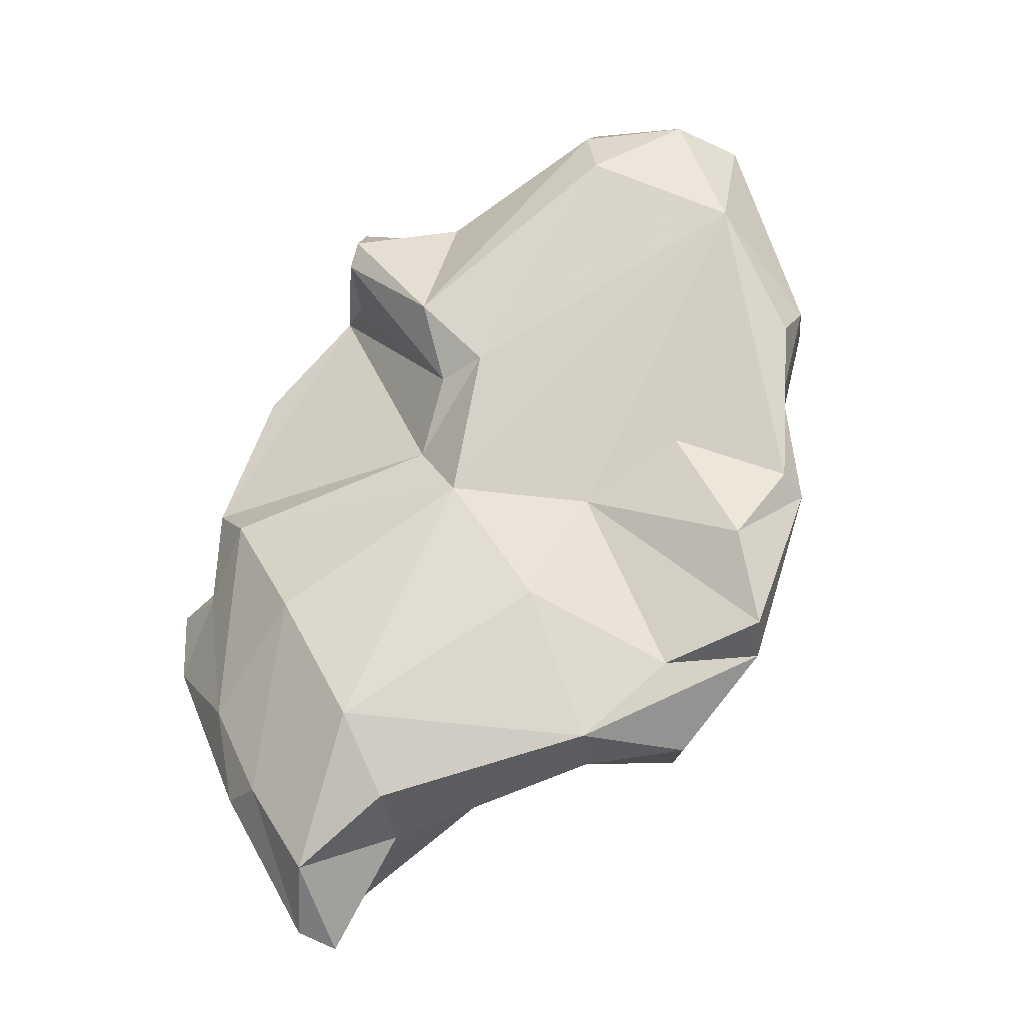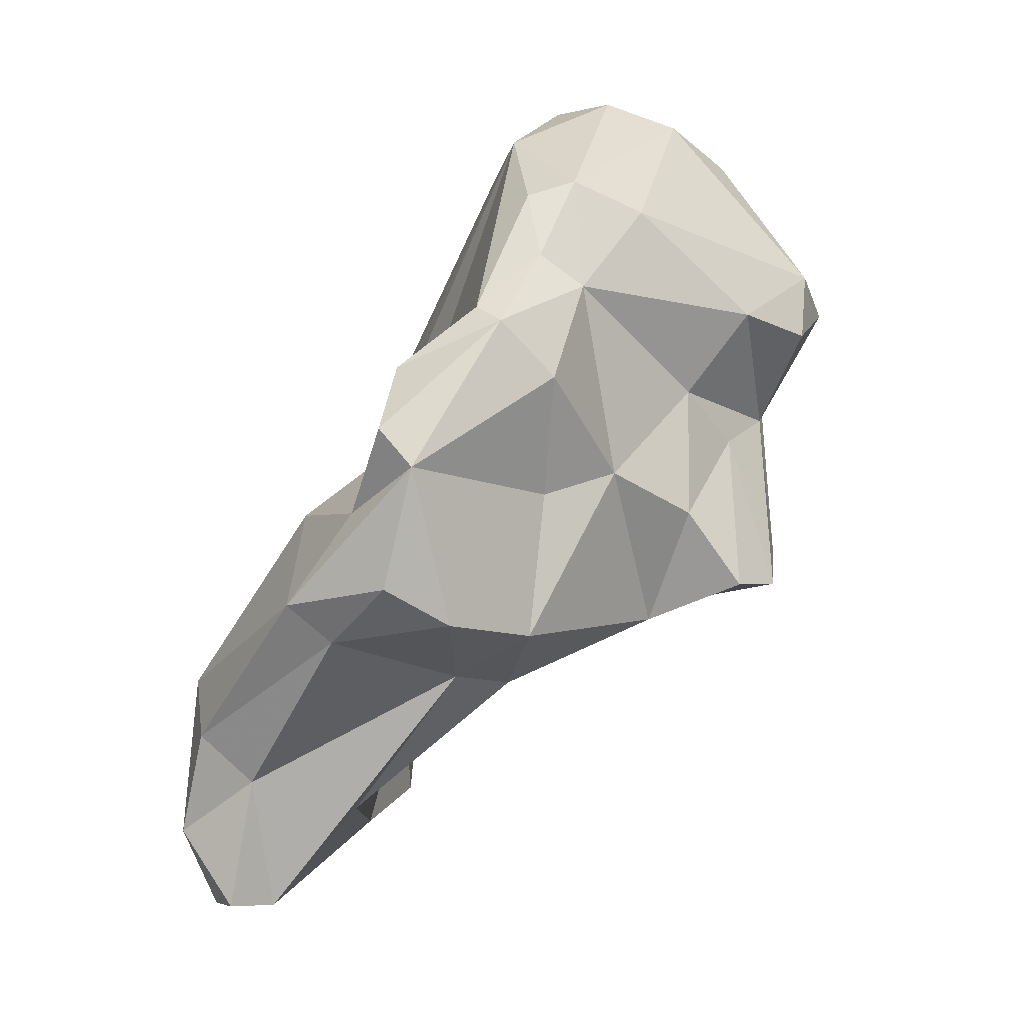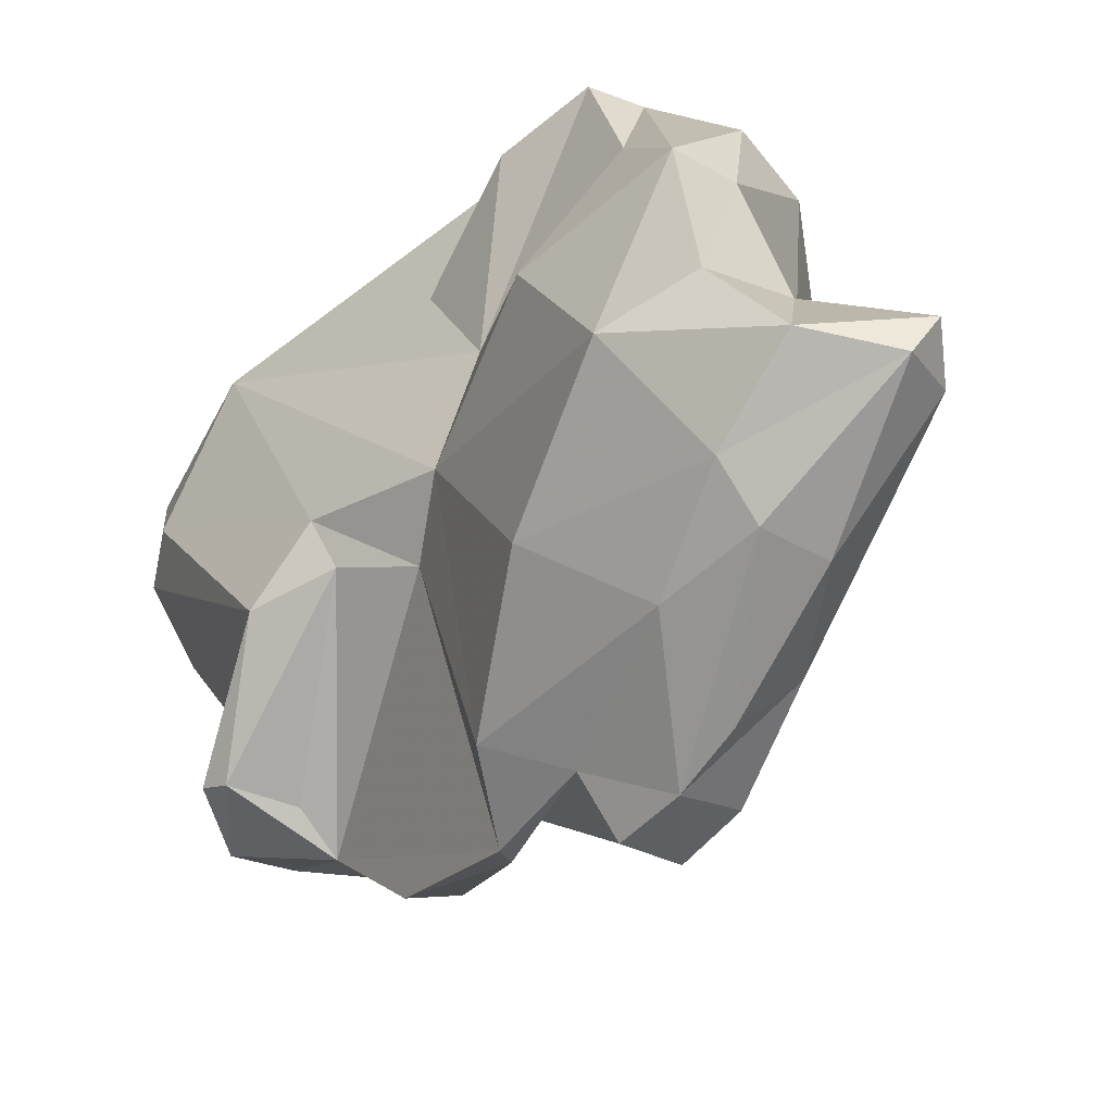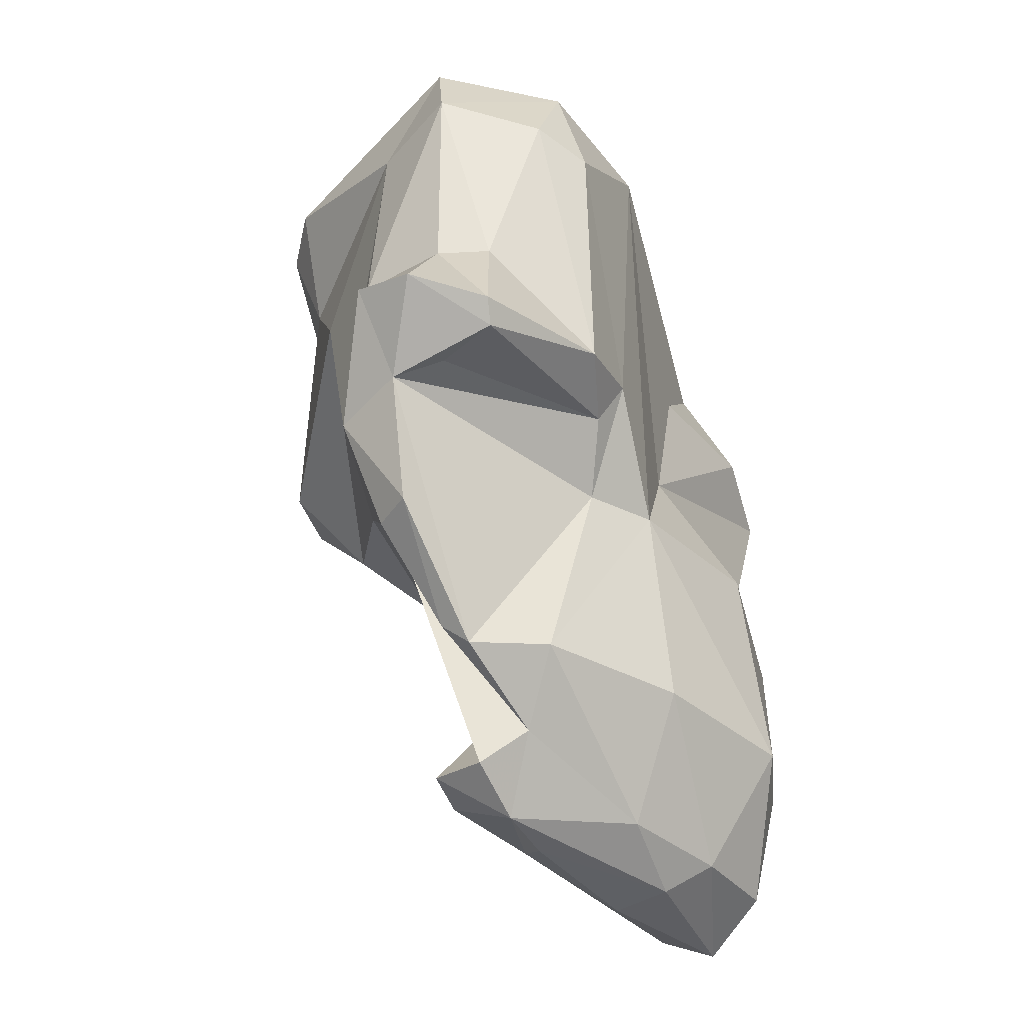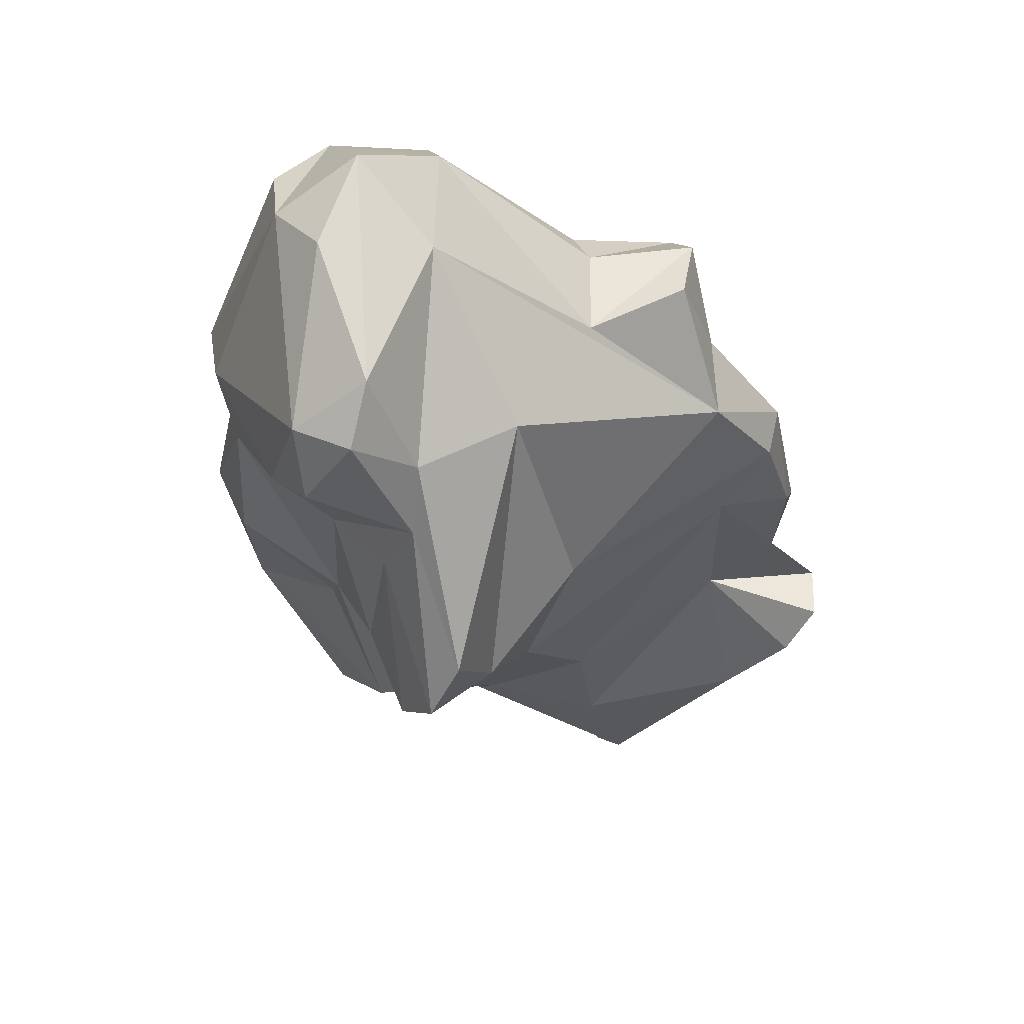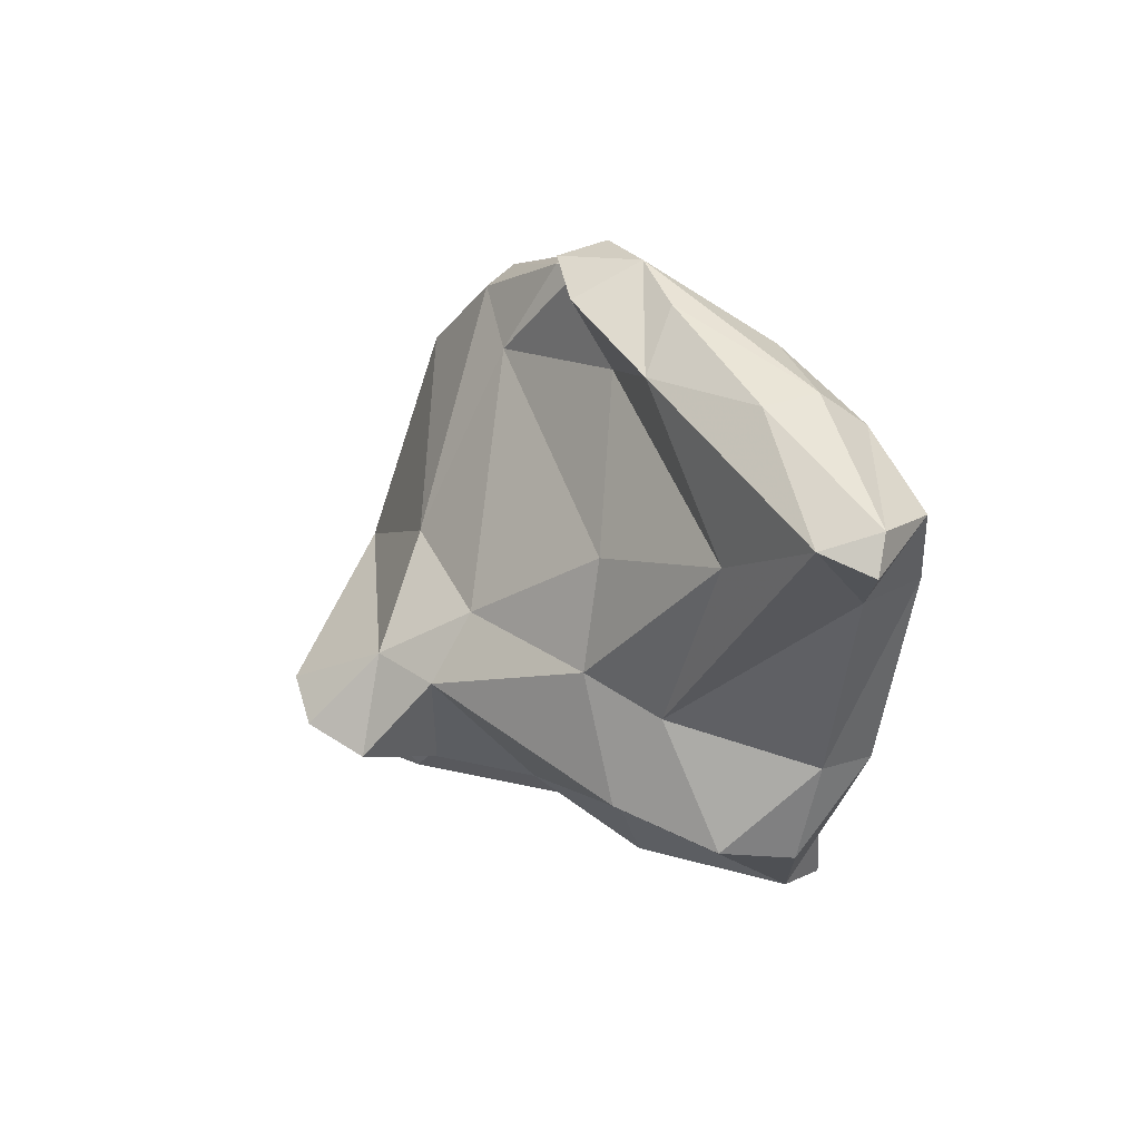
<metadata>
{"format":"obj","ext":"obj","renderer":"f3d","projection":"perspective","resolution":1024,"background":"white","views":[{"elev":-1.8,"azim":-68.5,"up":"+Y"},{"elev":-31.5,"azim":-6.5,"up":"+Y"},{"elev":-30.5,"azim":-62.0,"up":"+Z"},{"elev":22.3,"azim":-154.4,"up":"+Y"},{"elev":24.6,"azim":96.4,"up":"+Y"},{"elev":-70.4,"azim":-164.9,"up":"+Y"}]}
</metadata>
<code>
v 176.6 259.7 68.42
v 176.4 253.7 66.64
v 177.5 256.5 64.04
v 177 256.5 69.8
v 178.6 250.4 67.15
v 179.6 263.8 64.42
v 178.8 255.9 62.34
v 179.1 254.7 69.5
v 178 251 65.86
v 180.6 264.3 74.51
v 179.7 259.4 61.32
v 180.3 251 65.96
v 180.8 254.7 61.95
v 183.5 260.7 57.56
v 184.3 257.2 60.68
v 182.3 261.5 79.44
v 180.1 258.8 76.87
v 183.7 266.7 81.97
v 183.1 268.5 70.21
v 181.9 257.6 76.34
v 182.9 258.7 58.85
v 183.1 263.1 82.99
v 183.6 258.1 79.76
v 184.6 263.1 57.09
v 183.2 266.9 60.45
v 183.4 254.9 67.1
v 184.8 270 68.08
v 184.7 273.9 70.74
v 186.2 257.4 78.53
v 185.6 263 61.66
v 185.6 267.5 58.25
v 183.4 263.8 59
v 186.4 262 56.94
v 185.8 270.4 78.82
v 186.2 260.1 58.12
v 186.9 258 73.21
v 184.8 276.2 68.14
v 184.8 267.9 75.36
v 186.7 269 83.06
v 187.5 279.4 63.84
v 189.1 276.7 63.25
v 185 273.1 68.97
v 189.7 268.5 61.26
v 188.5 279.9 80.12
v 184.4 261.8 82.57
v 187.6 259.6 67.28
v 187.3 278.3 63.6
v 186.9 267.8 58.45
v 189.5 258.4 76.19
v 187.6 268.1 83.54
v 189.3 280 67.74
v 189.3 272.3 82.33
v 188.2 282.2 74.57
v 189.9 263.7 78.14
v 189.3 259 71.12
v 190.4 280.2 62.85
v 188.8 272.5 59.08
v 188.8 275 82.6
v 189.9 271.2 59.34
v 190.7 276.2 61.93
v 191.1 271.3 81.77
v 191.2 279.9 66.9
v 189.9 283.7 73.58
v 190.7 284 77.44
v 190.6 275.8 82.76
v 193 262.8 69.19
v 194.6 267.6 67.13
v 192.7 279.2 63.04
v 193.9 284.6 72.56
v 195.1 262.2 71.33
v 194.3 278 66.59
v 189.8 266.7 81.99
v 192.7 283.1 79.34
v 192.7 274 61.5
v 195.7 282.6 78.7
v 192.8 265.4 77.33
v 193.5 275.1 81.96
v 196.2 270.1 76.73
v 197 263.8 70.24
v 195.5 285 75.47
v 196.2 265 75.35
v 196.5 281.8 72.45
v 197.6 275.1 69.12
v 200.7 265.9 71.08
v 198.4 272.8 78.69
v 198.3 269.3 74.36
v 200.2 274.3 72.62
v 198.2 282.4 76.58
v 198.5 262.7 73.71
v 200.3 263.7 72.26
v 200.1 271.5 72.89
v 201.7 278.3 74.22
v 201.4 276.1 77.13
v 202.6 275.9 74.72
v 201.2 273.3 76.8
g foo
f 5 2 9
f 5 9 12
f 2 3 9
f 7 9 3
f 12 9 13
f 15 12 13
f 13 9 7
f 21 15 13
f 3 11 7
f 21 13 7
f 14 7 11
f 21 7 14
f 14 15 21
f 35 15 14
f 11 32 14
f 33 35 14
f 24 14 32
f 14 24 33
f 2 5 8
f 12 8 5
f 8 4 2
f 12 15 26
f 4 1 2
f 2 1 3
f 30 26 15
f 1 6 3
f 3 6 11
f 15 35 30
f 33 30 35
f 25 11 6
f 32 11 25
f 24 30 33
f 32 43 24
f 24 43 30
f 43 32 48
f 48 32 31
f 31 32 25
f 12 36 8
f 12 26 36
f 4 17 1
f 46 26 30
f 43 46 30
f 19 25 6
f 27 25 19
f 25 27 31
f 48 59 43
f 48 31 57
f 59 48 57
f 17 4 20
f 4 8 20
f 36 20 8
f 55 36 26
f 46 55 26
f 66 55 46
f 16 10 17
f 17 10 1
f 66 46 43
f 1 19 6
f 1 10 19
f 67 66 43
f 27 60 31
f 67 43 59
f 74 67 59
f 60 57 31
f 57 74 59
f 60 74 57
f 29 23 20
f 36 29 20
f 49 29 36
f 23 17 20
f 55 49 36
f 49 55 70
f 66 70 55
f 38 10 16
f 79 70 66
f 19 10 38
f 67 79 66
f 28 27 19
f 42 27 28
f 74 83 67
f 60 27 42
f 37 42 28
f 42 41 60
f 47 41 42
f 47 42 37
f 60 68 74
f 40 47 37
f 60 41 47
f 56 47 40
f 60 47 56
f 68 60 56
f 45 17 23
f 45 23 29
f 45 29 49
f 22 16 45
f 16 17 45
f 45 49 54
f 54 49 76
f 70 76 49
f 16 22 38
f 22 18 38
f 81 76 70
f 89 81 70
f 79 89 70
f 89 79 90
f 84 90 79
f 18 34 38
f 83 79 67
f 84 79 83
f 44 19 38
f 19 44 28
f 51 37 63
f 71 74 68
f 62 40 51
f 40 37 51
f 56 62 71
f 68 56 71
f 56 40 62
f 72 45 54
f 50 22 45
f 72 50 45
f 18 22 50
f 54 76 72
f 78 76 81
f 86 81 89
f 90 86 89
f 39 18 50
f 86 78 81
f 34 18 39
f 91 86 90
f 84 91 90
f 91 78 86
f 38 34 39
f 44 38 39
f 84 87 91
f 84 83 87
f 87 83 82
f 82 83 74
f 44 53 28
f 82 71 69
f 74 71 82
f 28 53 37
f 69 71 62
f 37 53 63
f 51 63 69
f 51 69 62
f 61 50 72
f 52 50 61
f 61 72 76
f 76 78 61
f 52 39 50
f 85 61 78
f 85 78 91
f 95 85 91
f 58 39 52
f 58 44 39
f 87 94 91
f 94 95 91
f 82 92 87
f 94 87 92
f 64 53 44
f 82 69 80
f 92 82 80
f 64 63 53
f 63 64 69
f 64 80 69
f 77 61 85
f 52 61 65
f 65 61 77
f 93 77 85
f 85 95 93
f 52 65 58
f 75 77 93
f 95 94 93
f 75 65 77
f 93 94 92
f 44 58 65
f 73 65 75
f 88 75 93
f 88 93 92
f 44 65 73
f 64 44 73
f 92 80 88
f 64 73 75
f 80 64 75
f 80 75 88
g

</code>
